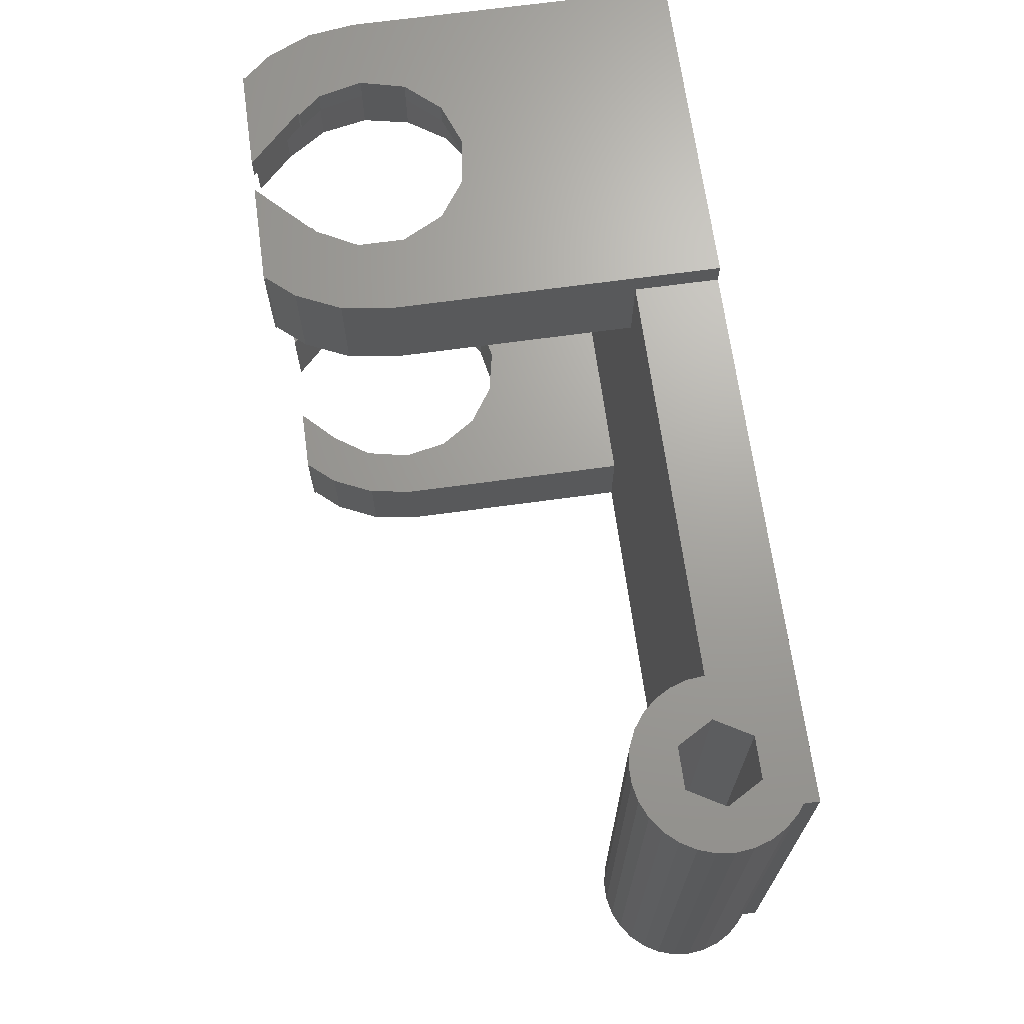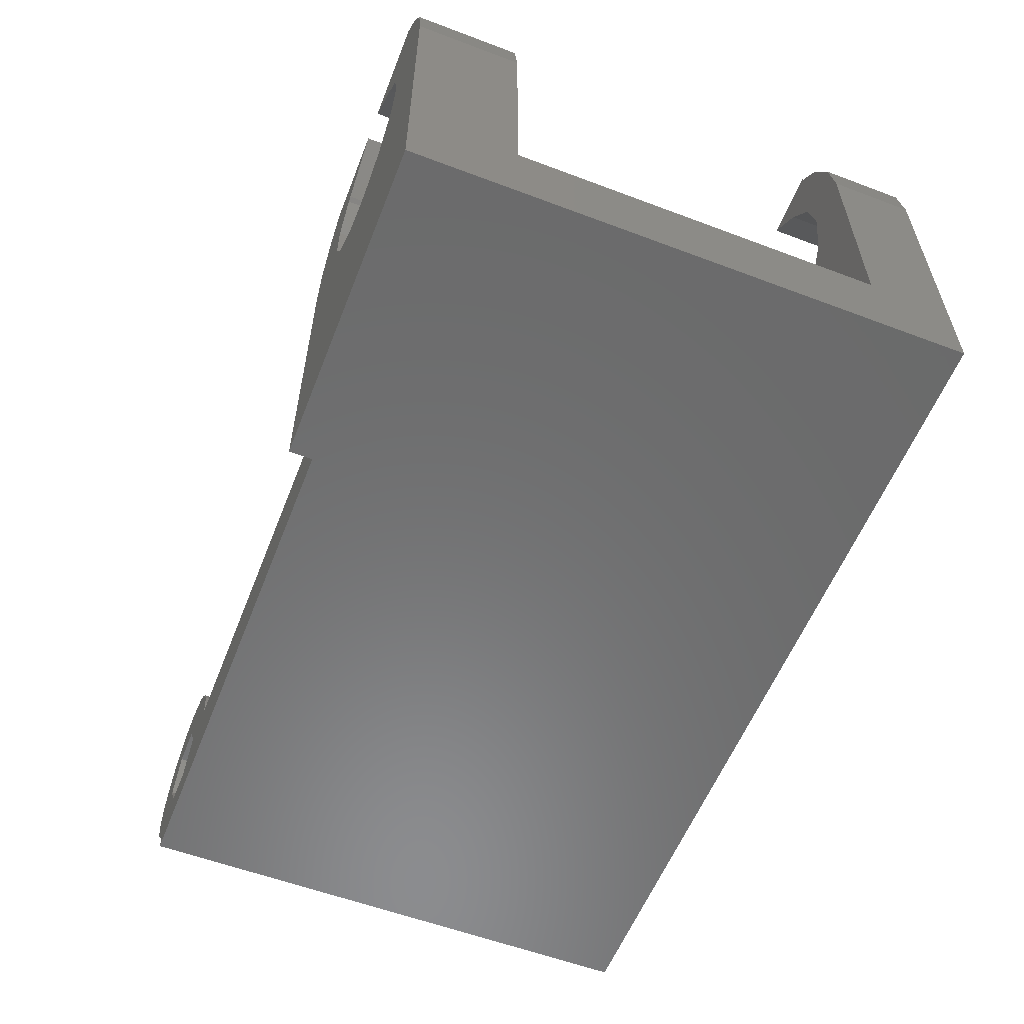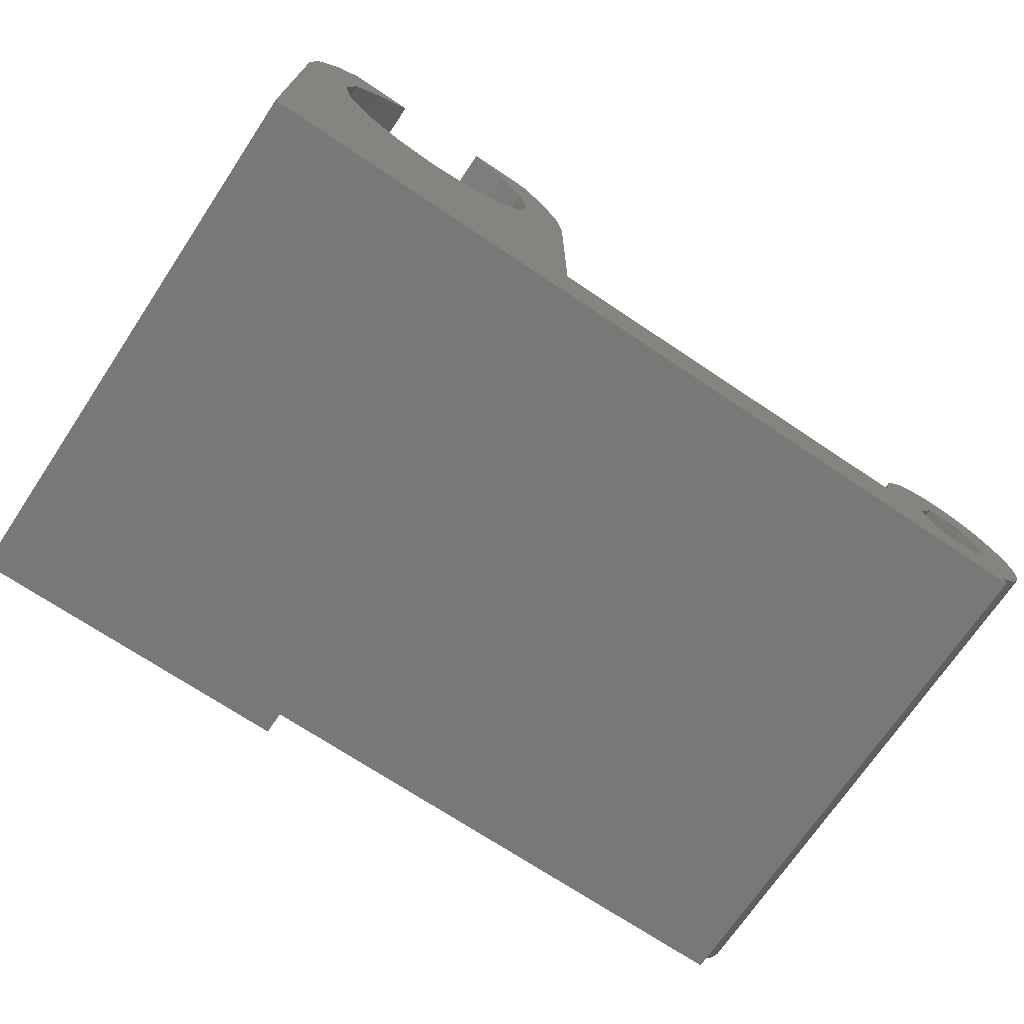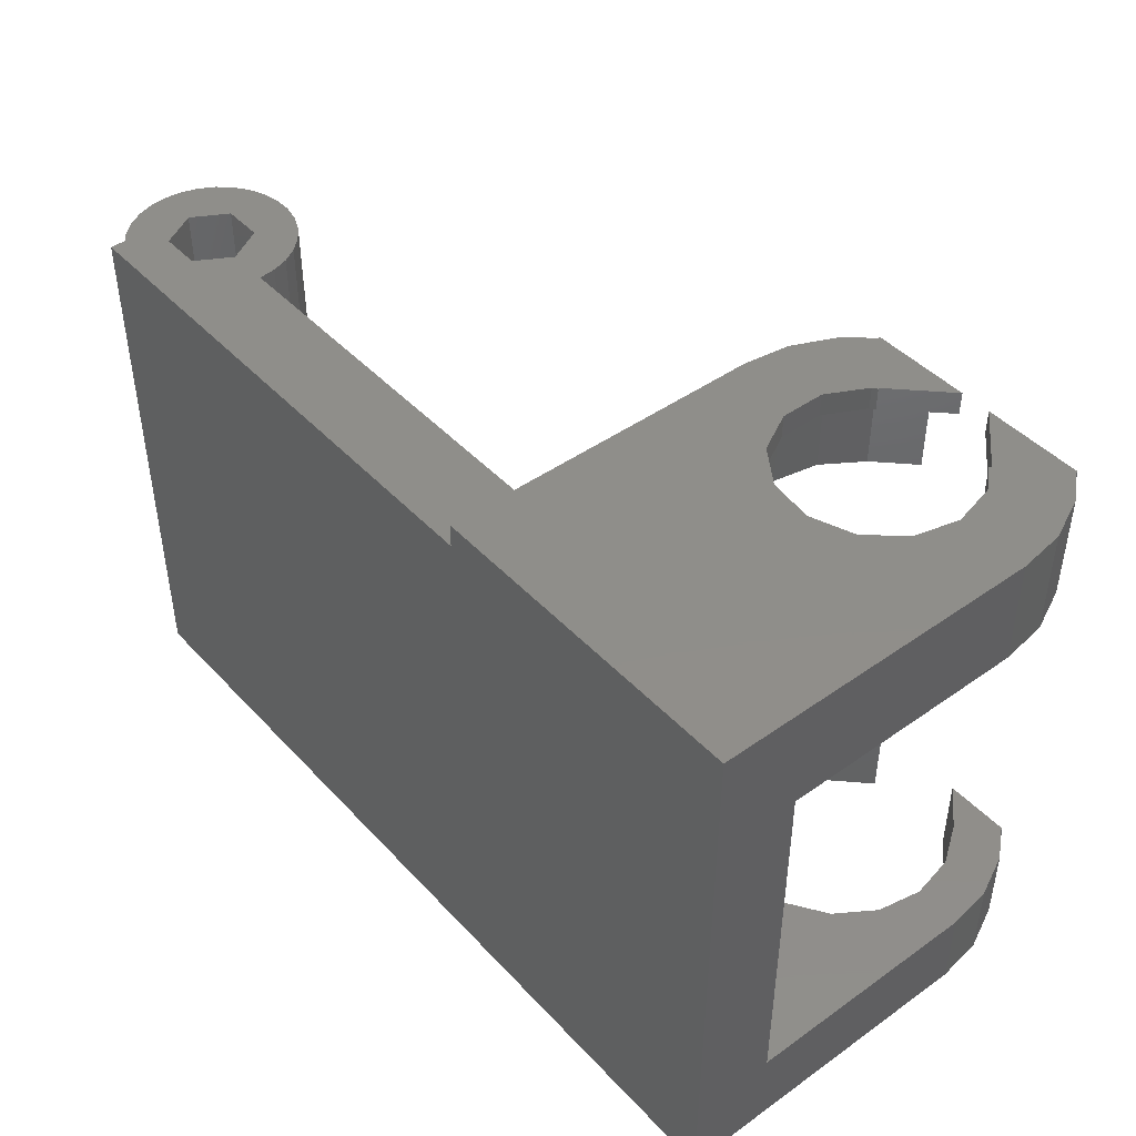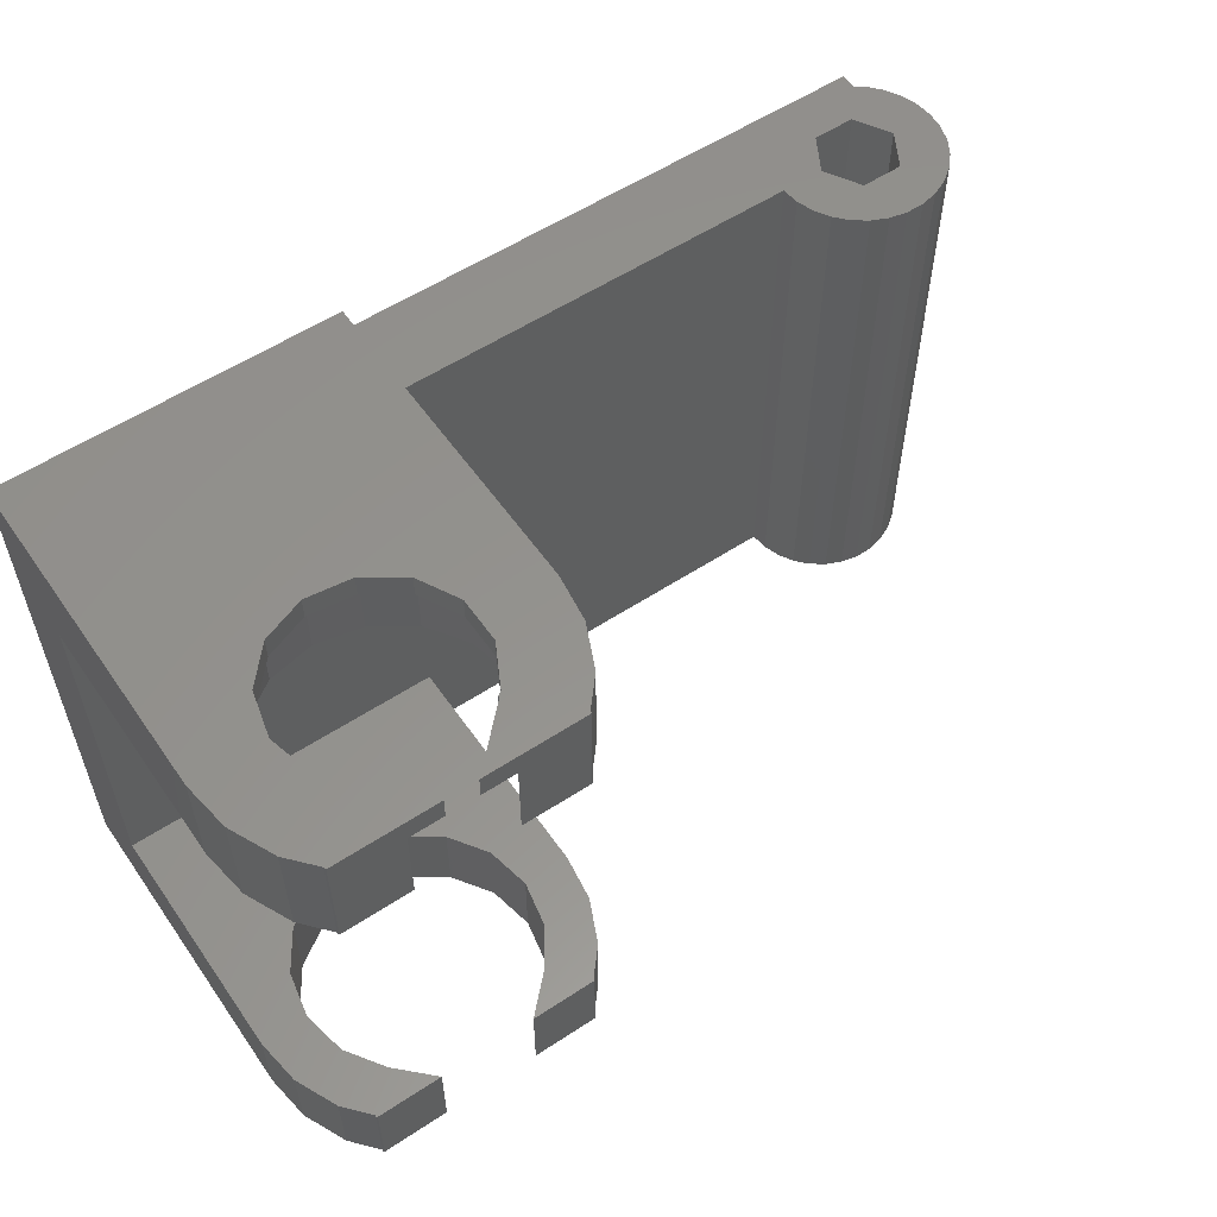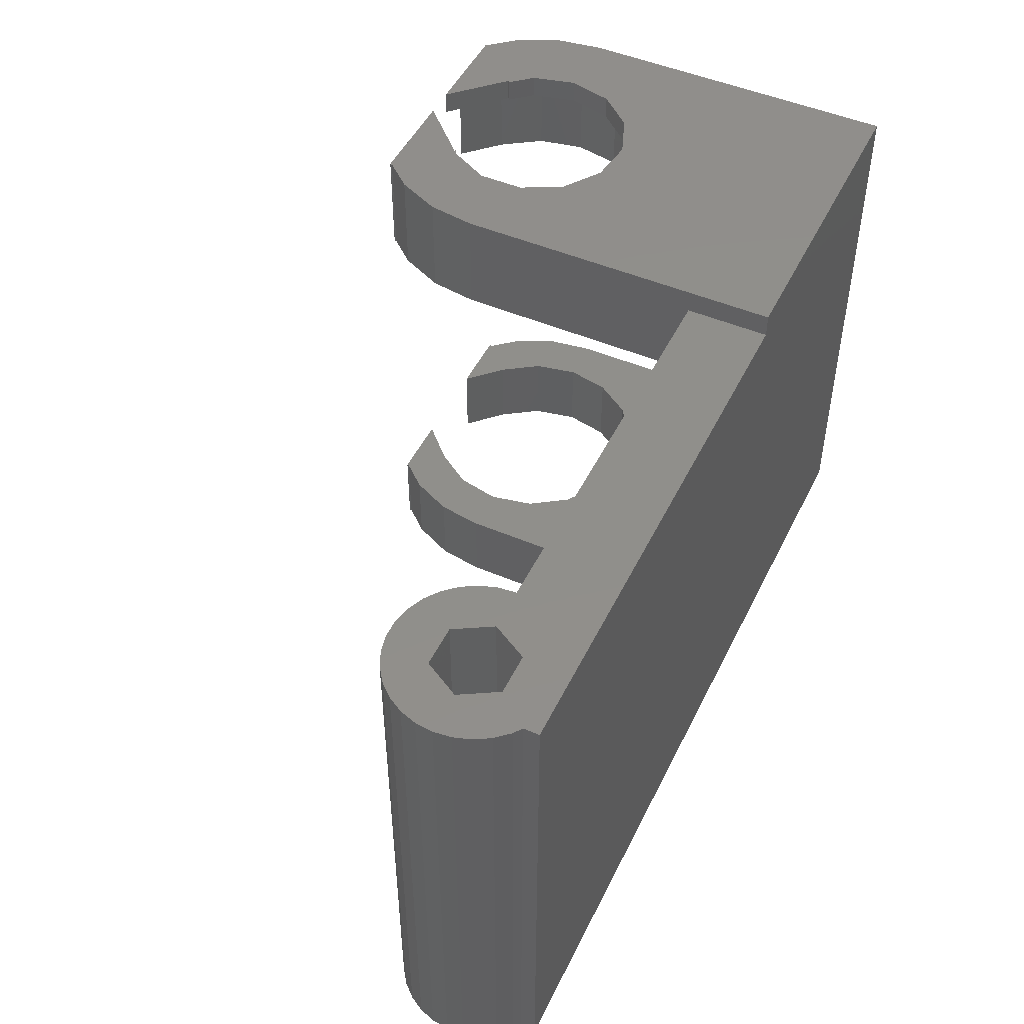
<metadata>
{"format":"stl","ext":"stl","renderer":"f3d","projection":"perspective","resolution":1024,"background":"white","views":[{"elev":68.3,"azim":82.2,"up":"+Y"},{"elev":-57.4,"azim":-111.4,"up":"+Z"},{"elev":-71.2,"azim":-33.8,"up":"+Z"},{"elev":44.4,"azim":-129.5,"up":"+Y"},{"elev":56.4,"azim":-34.5,"up":"+Y"},{"elev":48.8,"azim":115.4,"up":"+Y"}]}
</metadata>
<code>
# stl→obj: 210 verts, 420 faces
v -7 0 0
v -6.716 3.5 1.972
v -7 3.5 7.772e-16
v -6.716 -4.379e-16 1.972
v 6.716 3.5 1.972
v 7 -1.903e-31 8.573e-16
v 7 3.5 1.634e-15
v 6.716 -4.379e-16 1.972
v -5.889 -8.403e-16 3.784
v -4.912 3.5 4.912
v -5.889 3.5 3.784
v -4.912 -1.091e-15 4.912
v 4.912 3.5 4.912
v 4.899 3.5 5
v 4.95 3.5 4.95
v 3.536 3.5 3.536
v 5.889 3.5 3.784
v 2.071 3.5 5
v 4.619 3.5 1.913
v 5 3.5 1.389e-15
v 7 3.5 7.772e-16
v 4.619 3.5 -1.913
v 7 3.5 -10.3
v 1.913 3.5 -4.619
v 6.123e-16 3.5 -5
v 3.536 3.5 -3.536
v -3.536 3.5 3.536
v -4.899 3.5 5
v -2.071 3.5 5
v -4.95 3.5 4.95
v -4.619 3.5 1.913
v -5 3.5 1.648e-16
v -4.619 3.5 -1.913
v -7 3.5 -10.3
v -3.536 3.5 -3.536
v -1.913 3.5 -4.619
v -4.899 -1.11e-15 5
v -4.95 -1.099e-15 4.95
v -3.536 -7.85e-16 3.536
v -2.071 -1.11e-15 5
v -4.619 -4.249e-16 1.913
v -5 1.36e-31 -6.123e-16
v -4.619 4.249e-16 -1.913
v -7 3.064e-15 -13.8
v 6.123e-16 1.11e-15 -5
v -1.913 1.026e-15 -4.619
v 26.65 2.619e-15 -11.79
v 24.02 2.287e-15 -10.3
v 7 2.287e-15 -10.3
v 25.79 2.287e-15 -10.3
v 29.52 3.064e-15 -13.8
v 28.38 2.619e-15 -11.79
v 29.52 2.92e-15 -13.15
v 29.86 2.865e-15 -12.9
v 30.35 2.744e-15 -12.36
v -3.536 7.85e-16 -3.536
v 3.536 -7.85e-16 3.536
v 4.899 -1.11e-15 5
v 2.071 -1.11e-15 5
v 4.912 -1.091e-15 4.912
v 4.95 -1.099e-15 4.95
v 5.889 -8.403e-16 3.784
v 4.619 -4.249e-16 1.913
v 5 -1.36e-31 6.123e-16
v 7 0 0
v 4.619 4.249e-16 -1.913
v 3.536 7.85e-16 -3.536
v 1.913 1.026e-15 -4.619
v 26.65 1.955e-15 -8.806
v 27.15 1.514e-15 -6.819
v 26.43 1.548e-15 -6.971
v 27.88 1.514e-15 -6.819
v 25.77 1.614e-15 -7.269
v 28.38 1.955e-15 -8.806
v 25.17 1.71e-15 -7.699
v 28.6 1.548e-15 -6.971
v 24.68 1.83e-15 -8.243
v 29.27 1.614e-15 -7.269
v 29.86 1.71e-15 -7.699
v 24.32 1.971e-15 -8.876
v 24.09 2.125e-15 -9.572
v 30.35 1.83e-15 -8.243
v 30.71 1.971e-15 -8.876
v 29.24 2.287e-15 -10.3
v 30.94 2.125e-15 -9.572
v 31.02 2.287e-15 -10.3
v 30.94 2.449e-15 -11.03
v 30.71 2.603e-15 -11.72
v -7 23.4 -13.8
v -7 18.9 -10.3
v -7 23.4 5.196e-15
v -7 18.9 4.197e-15
v 7 22.4 -13.8
v 29.52 22.4 -13.8
v 7 23.4 -13.8
v -6.716 23.4 1.972
v -6.716 18.9 1.972
v 6.716 18.9 1.972
v 7 23.4 6.053e-15
v 6.716 23.4 1.972
v 7 18.9 5.054e-15
v -5.889 18.9 3.784
v -4.912 23.4 4.912
v -5.889 23.4 3.784
v -4.912 18.9 4.912
v 4.912 23.4 4.912
v 4.899 23.4 5
v 4.95 23.4 4.95
v 2.828 23.4 2.828
v 2.994 23.4 2.652
v 5.889 23.4 3.784
v 0.6569 23.4 5
v 2.792 23.4 2.792
v 3.884 23.4 0.9573
v 7 23.4 5.196e-15
v 3.884 23.4 -0.9573
v 2.994 23.4 -2.652
v 1.418 23.4 -3.74
v -0.4821 23.4 -3.971
v -2.828 23.4 2.828
v -4.899 23.4 5
v -0.6569 23.4 5
v -4.95 23.4 4.95
v -3.542 23.4 1.859
v -2.751 23.4 2.751
v -4 23.4 4.706e-15
v -3.542 23.4 -1.859
v -2.272 23.4 -3.292
v -4.899 18.9 5
v -4.95 18.9 4.95
v -3.536 18.9 3.536
v -2.071 18.9 5
v -4.619 18.9 1.913
v -5 18.9 3.584e-15
v -4.619 18.9 -1.913
v -1.913 18.9 -4.619
v 6.123e-16 18.9 -5
v -3.536 18.9 -3.536
v 3.536 18.9 3.536
v 4.899 18.9 5
v 2.071 18.9 5
v 4.912 18.9 4.912
v 4.95 18.9 4.95
v 5.889 18.9 3.784
v 4.619 18.9 1.913
v 5 18.9 4.809e-15
v 7 18.9 4.197e-15
v 4.619 18.9 -1.913
v 7 18.9 -10.3
v 3.536 18.9 -3.536
v 1.913 18.9 -4.619
v 7 22.4 -10.3
v -5 22.4 4.361e-15
v -4.619 22.4 1.913
v 4.619 22.4 1.913
v 5 22.4 5.586e-15
v -3.536 22.4 3.536
v -1.913 22.4 -4.619
v 6.123e-16 22.4 -5
v 3.536 22.4 3.536
v -2.828 22.4 2.828
v -2.071 22.4 5
v -0.6569 22.4 5
v -3.542 22.4 1.859
v -2.751 22.4 2.751
v -4 22.4 4.484e-15
v -4.619 22.4 -1.913
v -3.542 22.4 -1.859
v -3.536 22.4 -3.536
v -2.272 22.4 -3.292
v -0.4821 22.4 -3.971
v 2.828 22.4 2.828
v 2.071 22.4 5
v 0.6569 22.4 5
v 2.994 22.4 2.652
v 2.792 22.4 2.792
v 3.884 22.4 0.9573
v 3.884 22.4 -0.9573
v 4.619 22.4 -1.913
v 2.994 22.4 -2.652
v 3.536 22.4 -3.536
v 1.418 22.4 -3.74
v 1.913 22.4 -4.619
v 28.38 22.4 -8.806
v 27.88 22.4 -6.819
v 28.6 22.4 -6.971
v 27.15 22.4 -6.819
v 29.27 22.4 -7.269
v 26.65 22.4 -8.806
v 29.86 22.4 -7.699
v 26.43 22.4 -6.971
v 30.35 22.4 -8.243
v 25.77 22.4 -7.269
v 25.17 22.4 -7.699
v 30.71 22.4 -8.876
v 29.24 22.4 -10.3
v 30.94 22.4 -9.572
v 31.02 22.4 -10.3
v 30.94 22.4 -11.03
v 30.71 22.4 -11.72
v 28.38 22.4 -11.79
v 29.86 22.4 -12.9
v 30.35 22.4 -12.36
v 24.68 22.4 -8.243
v 24.32 22.4 -8.876
v 25.79 22.4 -10.3
v 24.09 22.4 -9.572
v 24.02 22.4 -10.3
v 26.65 22.4 -11.79
v 29.52 22.4 -13.15
f 1 2 3
f 2 1 4
f 5 6 7
f 6 5 8
f 9 10 11
f 10 9 12
f 4 11 2
f 11 4 9
f 13 14 15
f 16 14 13
f 16 13 17
f 14 16 18
f 19 17 5
f 17 19 16
f 20 5 7
f 5 20 19
f 21 20 7
f 21 22 20
f 23 22 21
f 24 23 25
f 26 23 24
f 22 23 26
f 27 28 29
f 28 10 30
f 28 27 10
f 10 27 11
f 31 11 27
f 11 31 2
f 32 2 31
f 2 32 3
f 33 3 32
f 34 33 35
f 34 25 23
f 33 34 3
f 36 34 35
f 25 34 36
f 12 37 38
f 39 37 12
f 39 12 9
f 37 39 40
f 41 9 4
f 9 41 39
f 42 4 1
f 4 42 41
f 1 43 42
f 44 43 1
f 44 45 46
f 47 48 49
f 48 47 50
f 51 52 47
f 51 47 49
f 52 53 54
f 52 54 55
f 43 44 56
f 44 46 56
f 45 44 49
f 51 49 44
f 52 51 53
f 57 58 59
f 58 60 61
f 58 57 60
f 60 57 62
f 63 62 57
f 62 63 8
f 64 8 63
f 8 64 6
f 64 65 6
f 66 65 64
f 49 66 67
f 66 49 65
f 68 49 67
f 49 68 45
f 69 70 71
f 70 69 72
f 69 71 73
f 74 72 69
f 69 73 75
f 72 74 76
f 69 75 77
f 76 74 78
f 78 74 79
f 80 69 77
f 50 80 81
f 50 81 48
f 80 50 69
f 79 74 82
f 74 83 82
f 84 83 74
f 83 84 85
f 84 86 85
f 84 87 86
f 84 88 87
f 52 88 84
f 88 52 55
f 13 62 17
f 62 13 60
f 17 8 5
f 8 17 62
f 7 65 21
f 65 7 6
f 38 28 30
f 28 38 37
f 14 61 15
f 61 14 58
f 15 60 13
f 60 15 61
f 12 30 10
f 30 12 38
f 89 90 91
f 44 90 89
f 90 44 34
f 1 34 44
f 34 1 3
f 91 90 92
f 21 49 23
f 49 21 65
f 51 93 94
f 44 93 51
f 89 93 44
f 93 89 95
f 31 42 32
f 42 31 41
f 64 19 20
f 19 64 63
f 27 41 31
f 41 27 39
f 36 45 25
f 45 36 46
f 63 16 19
f 16 63 57
f 24 67 26
f 67 24 68
f 66 20 22
f 20 66 64
f 32 43 33
f 43 32 42
f 35 46 36
f 46 35 56
f 33 56 35
f 56 33 43
f 25 68 24
f 68 25 45
f 67 22 26
f 22 67 66
f 29 39 27
f 39 29 40
f 57 18 16
f 18 57 59
f 28 40 29
f 40 28 37
f 18 58 14
f 58 18 59
f 92 96 91
f 96 92 97
f 98 99 100
f 99 98 101
f 102 103 104
f 103 102 105
f 97 104 96
f 104 97 102
f 106 107 108
f 109 107 106
f 110 106 111
f 107 109 112
f 106 110 109
f 109 110 113
f 114 111 100
f 111 114 110
f 99 114 100
f 115 114 99
f 115 116 114
f 115 117 116
f 95 117 115
f 118 95 119
f 117 95 118
f 120 121 122
f 121 103 123
f 121 120 103
f 103 120 104
f 124 120 125
f 120 124 104
f 104 124 96
f 126 96 124
f 96 126 91
f 127 91 126
f 89 127 128
f 89 119 95
f 119 89 128
f 127 89 91
f 105 129 130
f 131 129 105
f 131 105 102
f 129 131 132
f 133 102 97
f 102 133 131
f 134 97 92
f 97 134 133
f 92 135 134
f 90 135 92
f 136 90 137
f 138 90 136
f 135 90 138
f 139 140 141
f 140 142 143
f 140 139 142
f 142 139 144
f 145 144 139
f 144 145 98
f 146 98 145
f 98 146 101
f 146 147 101
f 148 147 146
f 149 148 150
f 149 137 90
f 148 149 147
f 151 149 150
f 137 149 151
f 142 111 106
f 111 142 144
f 144 100 111
f 100 144 98
f 101 115 99
f 115 101 147
f 130 121 123
f 121 130 129
f 143 106 108
f 106 143 142
f 105 123 103
f 123 105 130
f 140 108 107
f 108 140 143
f 115 152 95
f 147 152 115
f 152 147 149
f 95 152 93
f 133 153 154
f 153 133 134
f 146 155 156
f 155 146 145
f 131 154 157
f 154 131 133
f 158 137 159
f 137 158 136
f 145 160 155
f 160 145 139
f 161 162 157
f 162 161 163
f 164 161 157
f 164 157 154
f 161 164 165
f 154 166 164
f 153 166 154
f 167 166 153
f 166 167 168
f 169 168 167
f 168 169 170
f 158 170 169
f 170 158 171
f 172 173 174
f 173 172 160
f 175 172 176
f 172 175 160
f 175 155 160
f 177 155 175
f 177 156 155
f 178 156 177
f 178 179 156
f 180 179 178
f 180 181 179
f 182 181 180
f 159 182 171
f 159 171 158
f 182 183 181
f 182 159 183
f 183 150 181
f 150 183 151
f 148 156 179
f 156 148 146
f 134 167 153
f 167 134 135
f 169 136 158
f 136 169 138
f 135 169 167
f 169 135 138
f 159 151 183
f 151 159 137
f 150 179 181
f 179 150 148
f 132 157 162
f 157 132 131
f 139 173 160
f 173 139 141
f 164 126 124
f 126 164 166
f 178 114 116
f 114 178 177
f 165 124 125
f 124 165 164
f 176 110 175
f 110 176 113
f 128 171 119
f 171 128 170
f 177 110 114
f 110 177 175
f 180 116 117
f 116 180 178
f 168 128 127
f 128 168 170
f 166 127 126
f 127 166 168
f 119 182 118
f 182 119 171
f 118 180 117
f 180 118 182
f 163 120 122
f 120 163 161
f 176 109 113
f 109 176 172
f 161 125 120
f 125 161 165
f 172 112 109
f 112 172 174
f 122 162 163
f 121 162 122
f 129 162 121
f 162 129 132
f 107 173 140
f 112 173 107
f 173 112 174
f 140 173 141
f 184 185 186
f 185 184 187
f 184 186 188
f 189 187 184
f 184 188 190
f 187 189 191
f 184 190 192
f 191 189 193
f 193 189 194
f 195 184 192
f 196 195 197
f 196 197 198
f 195 196 184
f 199 196 198
f 200 196 199
f 200 201 196
f 202 201 203
f 203 201 200
f 194 189 204
f 189 205 204
f 206 205 189
f 205 206 207
f 206 208 207
f 209 208 206
f 208 209 93
f 210 201 202
f 94 201 210
f 201 94 209
f 209 94 93
f 208 93 152
f 210 51 94
f 51 210 53
f 90 23 149
f 23 90 34
f 149 208 152
f 208 149 48
f 23 48 149
f 48 23 49
f 200 55 203
f 55 200 88
f 199 88 200
f 88 199 87
f 197 86 198
f 86 197 85
f 185 76 186
f 76 185 72
f 203 54 202
f 54 203 55
f 53 202 54
f 202 53 210
f 198 87 199
f 87 198 86
f 188 79 190
f 79 188 78
f 195 85 197
f 85 195 83
f 194 73 193
f 73 194 75
f 80 204 205
f 204 80 77
f 187 72 185
f 72 187 70
f 77 194 204
f 194 77 75
f 186 78 188
f 78 186 76
f 190 82 192
f 82 190 79
f 192 83 195
f 83 192 82
f 193 71 191
f 71 193 73
f 81 205 207
f 205 81 80
f 48 207 208
f 207 48 81
f 191 70 187
f 70 191 71
f 52 196 201
f 196 52 84
f 209 52 201
f 52 209 47
f 206 47 209
f 47 206 50
f 189 50 206
f 50 189 69
f 84 184 196
f 184 84 74
f 69 184 74
f 184 69 189

</code>
